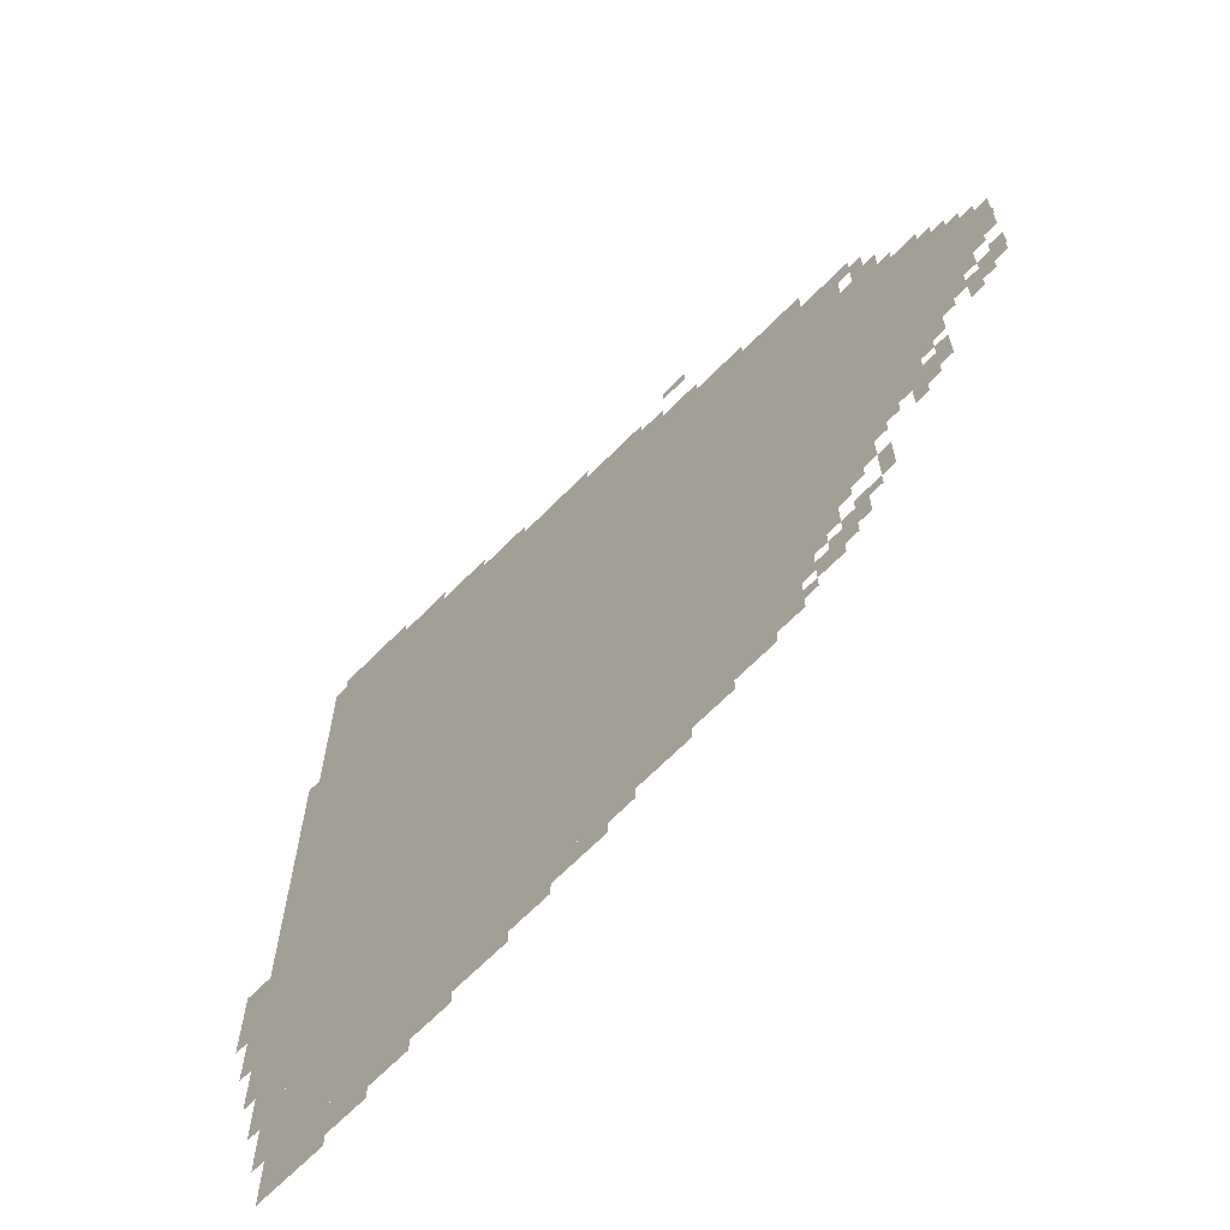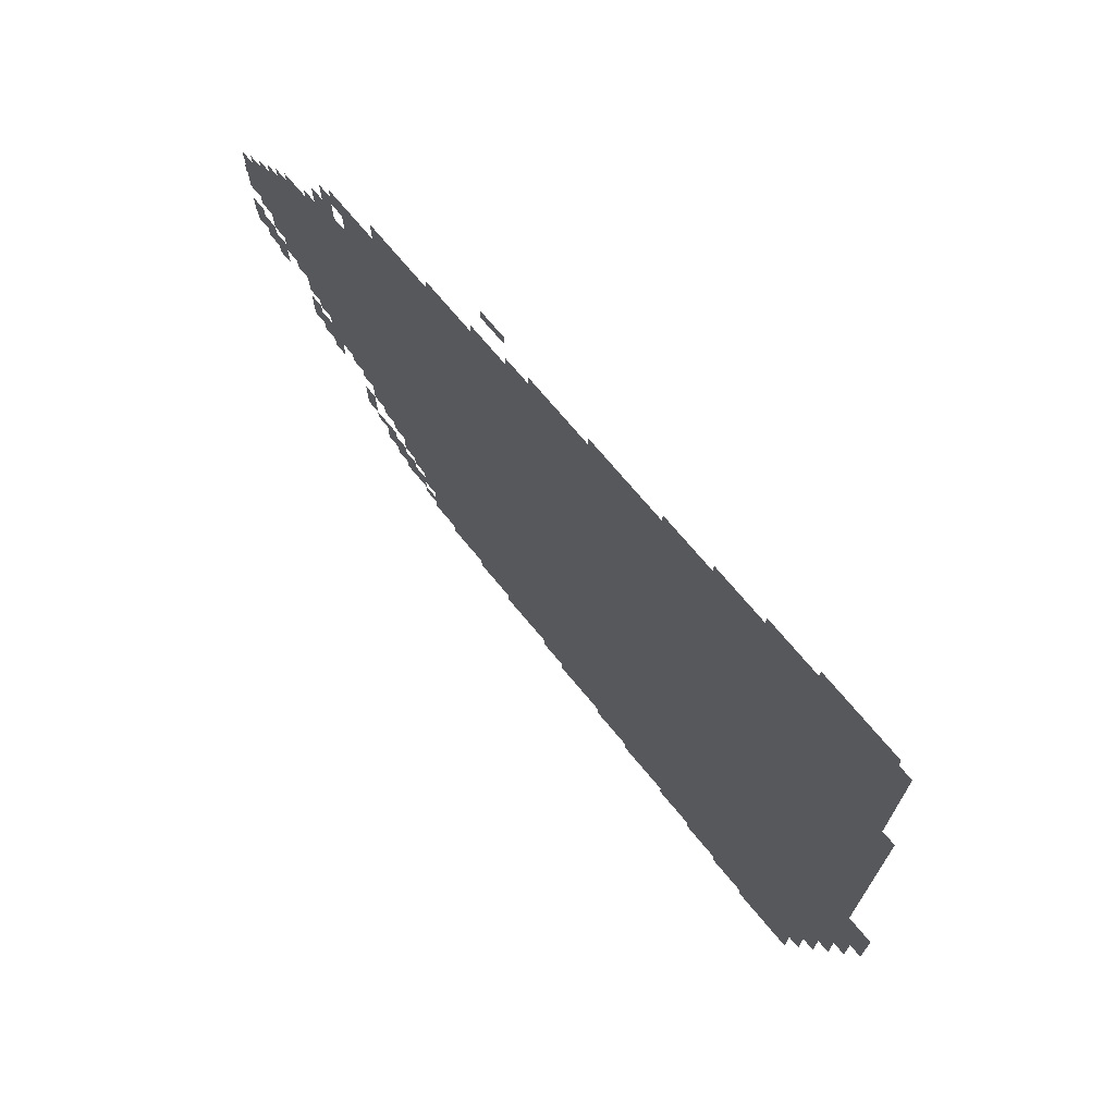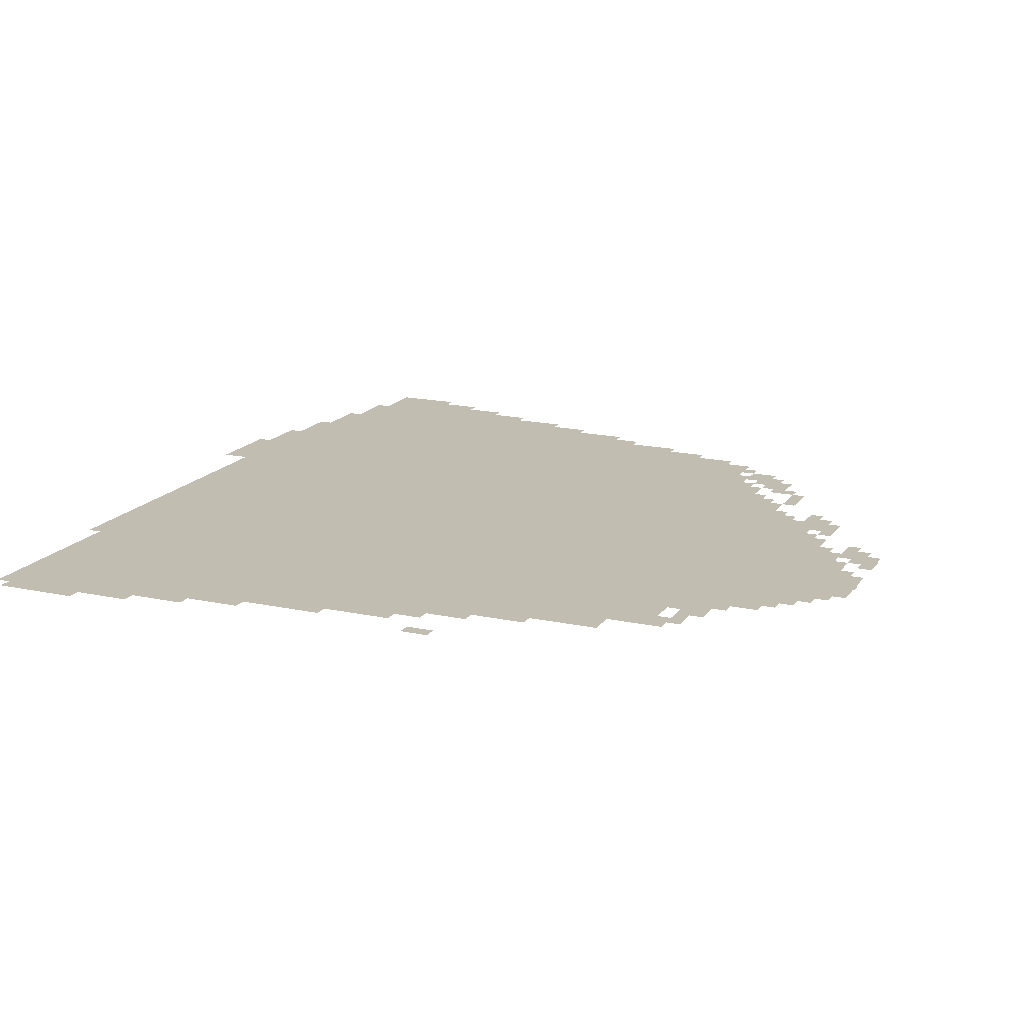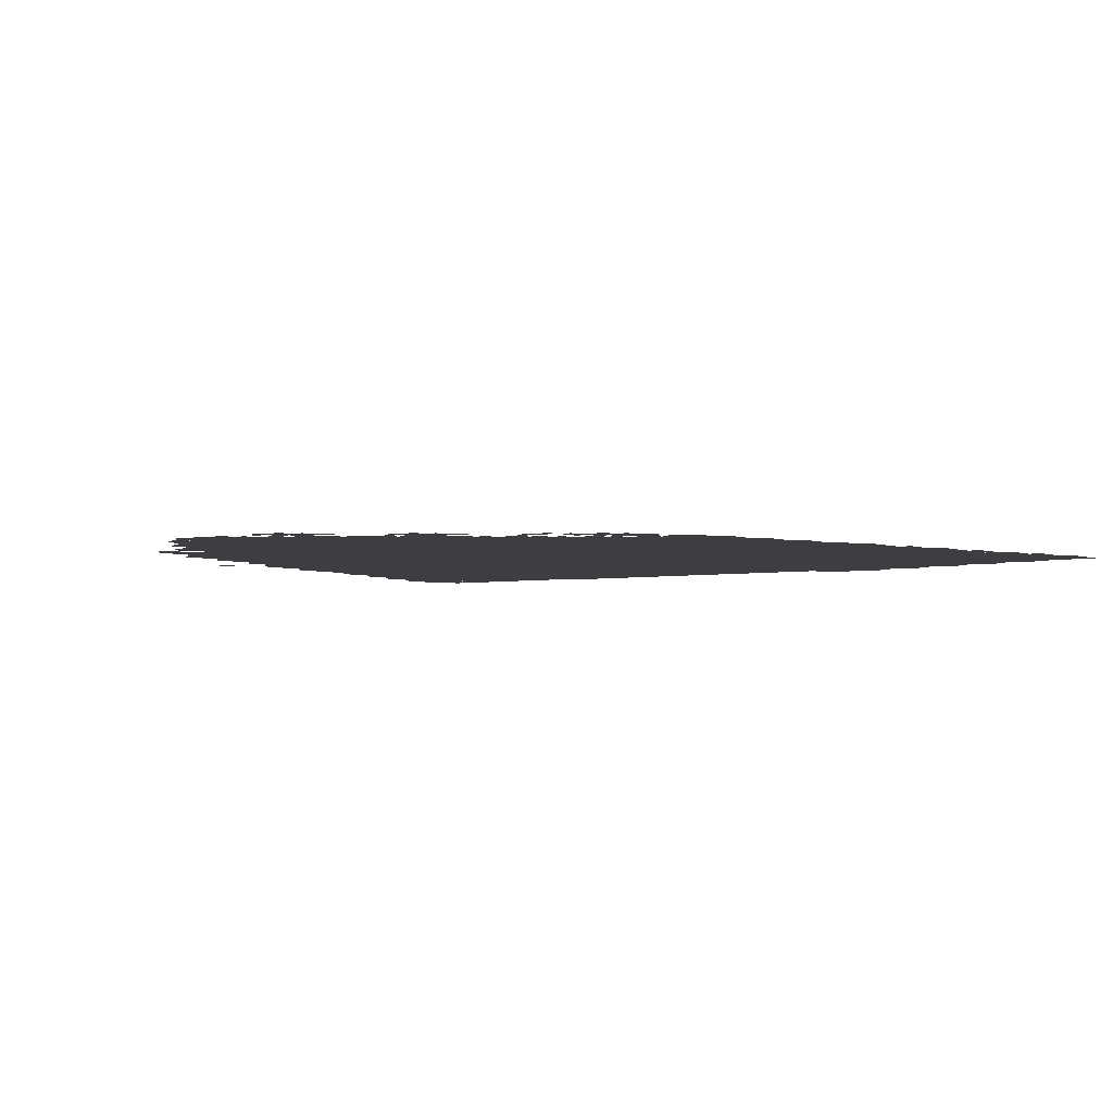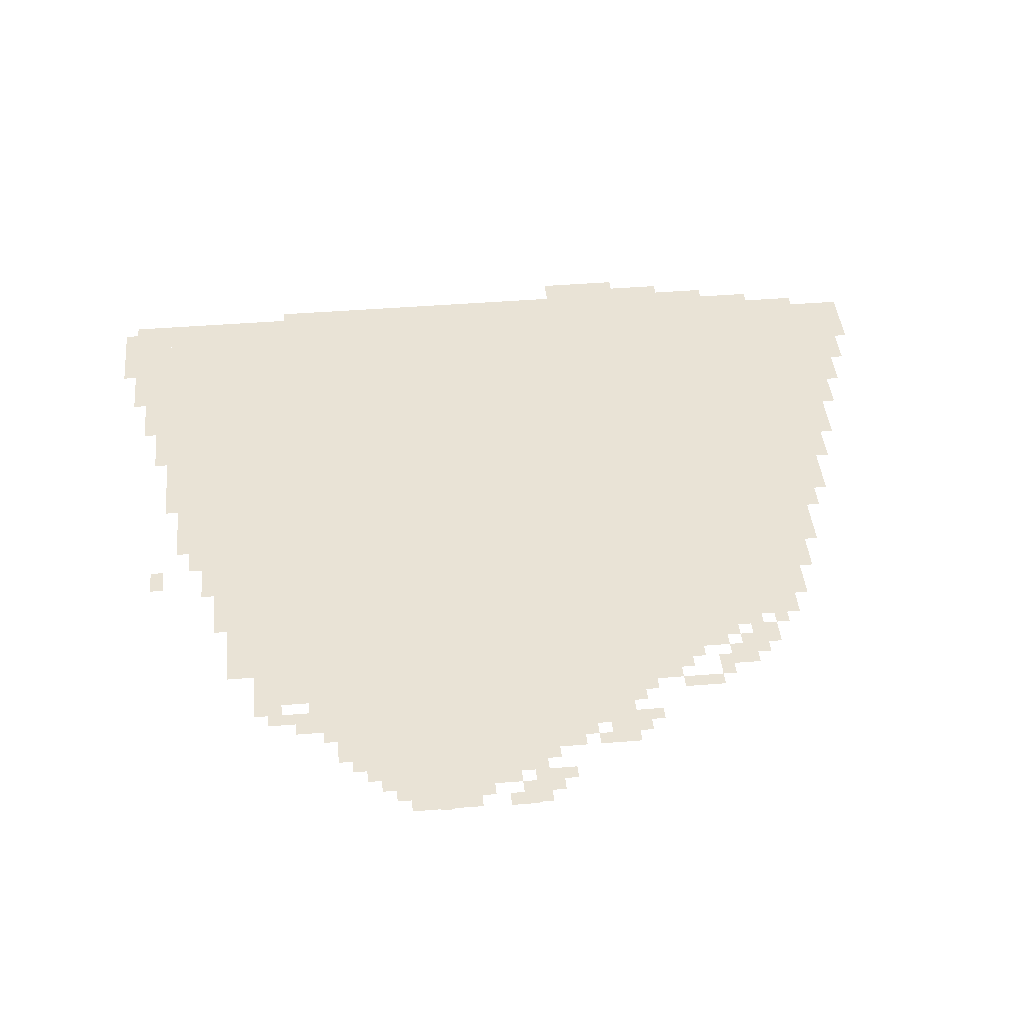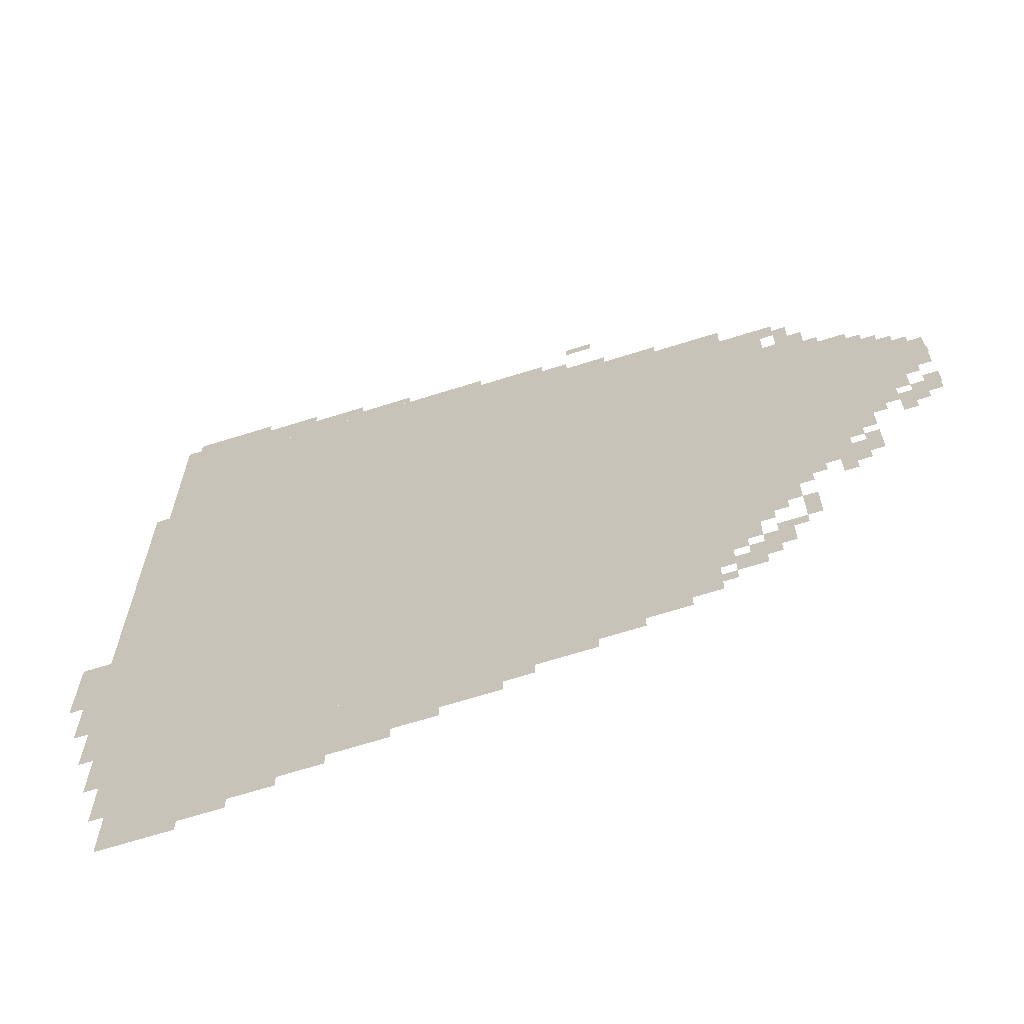
<metadata>
{"format":"obj","ext":"obj","renderer":"f3d","projection":"perspective","resolution":1024,"background":"white","views":[{"elev":-66.5,"azim":-134.5,"up":"+Y"},{"elev":73.0,"azim":50.0,"up":"+Y"},{"elev":16.7,"azim":-156.2,"up":"+Z"},{"elev":-3.5,"azim":-54.5,"up":"+Z"},{"elev":42.2,"azim":-95.6,"up":"+Z"},{"elev":-66.6,"azim":-162.4,"up":"+Y"}]}
</metadata>
<code>
g mengya_3-mesh
v -96 319 0
v -96 1055 0
v -1344 1055 0
v -1344 319 0
v -96 1055 0
v -96 1791 0
v -1344 1791 0
v -1344 1055 0
v -1344 1151 0
v -1344 1535 0
v -1728 1535 0
v -1728 1151 0
v -1344 799 0
v -1344 1151 0
v -1728 1151 0
v -1728 799 0
v -128 127 0
v -128 319 0
v -448 319 0
v -448 127 0
v -448 127 0
v -448 319 0
v -736 319 0
v -736 127 0
v -96 1791 0
v -96 1919 0
v -512 1919 0
v -512 1791 0
v -512 1791 0
v -512 1919 0
v -896 1919 0
v -896 1791 0
v -1344 1535 0
v -1344 1695 0
v -1600 1695 0
v -1600 1535 0
v -1728 1215 0
v -1728 1439 0
v -1856 1439 0
v -1856 1215 0
v -1728 1023 0
v -1728 1215 0
v -1856 1215 0
v -1856 1023 0
v -160 0 0
v -160 127 0
v -320 127 0
v -320 0 0
v -64 383 0
v -64 991 0
v -96 991 0
v -96 383 0
v -64 991 0
v -64 1599 0
v -96 1599 0
v -96 991 0
v -96 1919 0
v -96 2015 0
v -288 2015 0
v -288 1919 0
v -1856 1183 0
v -1856 1343 0
v -1952 1343 0
v -1952 1183 0
v -896 1791 0
v -896 1887 0
v -1056 1887 0
v -1056 1791 0
v -288 1919 0
v -288 2015 0
v -448 2015 0
v -448 1919 0
v -1344 575 0
v -1344 799 0
v -1408 799 0
v -1408 575 0
v -1344 351 0
v -1344 575 0
v -1408 575 0
v -1408 351 0
v -320 31 0
v -320 127 0
v -416 127 0
v -416 31 0
v -736 159 0
v -736 255 0
v -832 255 0
v -832 159 0
v -832 191 0
v -832 255 0
v -960 255 0
v -960 191 0
v -448 1919 0
v -448 1983 0
v -576 1983 0
v -576 1919 0
v -736 287 0
v -736 319 0
v -992 319 0
v -992 287 0
v -1408 735 0
v -1408 799 0
v -1536 799 0
v -1536 735 0
v -992 287 0
v -992 319 0
v -1248 319 0
v -1248 287 0
v -736 255 0
v -736 287 0
v -960 287 0
v -960 255 0
v -1344 1695 0
v -1344 1759 0
v -1440 1759 0
v -1440 1695 0
v -416 63 0
v -416 127 0
v -512 127 0
v -512 63 0
v 0 639 0
v 0 735 0
v -64 735 0
v -64 639 0
v 0 735 0
v 0 831 0
v -64 831 0
v -64 735 0
v -960 255 0
v -960 287 0
v -1152 287 0
v -1152 255 0
v -1408 671 0
v -1408 735 0
v -1504 735 0
v -1504 671 0
v -1536 735 0
v -1536 799 0
v -1632 799 0
v -1632 735 0
v -1504 671 0
v -1504 735 0
v -1600 735 0
v -1600 671 0
v -1728 799 0
v -1728 863 0
v -1792 863 0
v -1792 799 0
v -1504 479 0
v -1504 543 0
v -1568 543 0
v -1568 479 0
v -1440 415 0
v -1440 479 0
v -1504 479 0
v -1504 415 0
v -1728 1439 0
v -1728 1503 0
v -1792 1503 0
v -1792 1439 0
v -1920 1055 0
v -1920 1119 0
v -1955 1119 0
v -1955 1055 0
v -1408 543 0
v -1408 671 0
v -1440 671 0
v -1440 543 0
v -1440 1695 0
v -1440 1759 0
v -1504 1759 0
v -1504 1695 0
v -1408 447 0
v -1408 543 0
v -1440 543 0
v -1440 447 0
v -1056 1791 0
v -1056 1823 0
v -1152 1823 0
v -1152 1791 0
v -128 2015 0
v -128 2047 0
v -224 2047 0
v -224 2015 0
v -1440 575 0
v -1440 671 0
v -1472 671 0
v -1472 575 0
v -224 2015 0
v -224 2047 0
v -320 2047 0
v -320 2015 0
v -1600 607 0
v -1600 671 0
v -1632 671 0
v -1632 607 0
v -1120 1919 0
v -1120 1951 0
v -1184 1951 0
v -1184 1919 0
v -1056 1823 0
v -1056 1855 0
v -1120 1855 0
v -1120 1823 0
v -1760 959 0
v -1760 1023 0
v -1792 1023 0
v -1792 959 0
v -512 95 0
v -512 127 0
v -576 127 0
v -576 95 0
v -1856 991 0
v -1856 1055 0
v -1888 1055 0
v -1888 991 0
v -1536 543 0
v -1536 575 0
v -1600 575 0
v -1600 543 0
v -1504 607 0
v -1504 671 0
v -1536 671 0
v -1536 607 0
v -960 223 0
v -960 255 0
v -1024 255 0
v -1024 223 0
v -96 255 0
v -96 319 0
v -128 319 0
v -128 255 0
v -1664 1535 0
v -1664 1599 0
v -1696 1599 0
v -1696 1535 0
v -1600 1631 0
v -1600 1695 0
v -1632 1695 0
v -1632 1631 0
v -1696 735 0
v -1696 799 0
v -1728 799 0
v -1728 735 0
v -1856 1343 0
v -1856 1407 0
v -1888 1407 0
v -1888 1343 0
v -1888 1023 0
v -1888 1087 0
v -1920 1087 0
v -1920 1023 0
v -1728 895 0
v -1728 959 0
v -1760 959 0
v -1760 895 0
v -1728 959 0
v -1728 1023 0
v -1760 1023 0
v -1760 959 0
v -1472 543 0
v -1472 607 0
v -1504 607 0
v -1504 543 0
v -1472 607 0
v -1472 671 0
v -1504 671 0
v -1504 607 0
v -1632 1535 0
v -1632 1599 0
v -1664 1599 0
v -1664 1535 0
v -1440 511 0
v -1440 575 0
v -1472 575 0
v -1472 511 0
v -1152 1791 0
v -1152 1823 0
v -1216 1823 0
v -1216 1791 0
v -1632 1599 0
v -1632 1663 0
v -1664 1663 0
v -1664 1599 0
v -640 1919 0
v -640 1951 0
v -704 1951 0
v -704 1919 0
v -576 1919 0
v -576 1951 0
v -640 1951 0
v -640 1919 0
v -1856 1119 0
v -1856 1183 0
v -1888 1183 0
v -1888 1119 0
v -32 511 0
v -32 575 0
v -64 575 0
v -64 511 0
v -32 575 0
v -32 639 0
v -64 639 0
v -64 575 0
v -1888 1151 0
v -1888 1183 0
v -1920 1183 0
v -1920 1151 0
v -1760 863 0
v -1760 895 0
v -1792 895 0
v -1792 863 0
v -1920 1023 0
v -1920 1055 0
v -1952 1055 0
v -1952 1023 0
v -1792 991 0
v -1792 1023 0
v -1824 1023 0
v -1824 991 0
v -1408 383 0
v -1408 415 0
v -1440 415 0
v -1440 383 0
v -1536 639 0
v -1536 671 0
v -1568 671 0
v -1568 639 0
v -1728 767 0
v -1728 799 0
v -1760 799 0
v -1760 767 0
v -1472 479 0
v -1472 511 0
v -1504 511 0
v -1504 479 0
v -1632 767 0
v -1632 799 0
v -1664 799 0
v -1664 767 0
v -1504 447 0
v -1504 479 0
v -1536 479 0
v -1536 447 0
v -1600 575 0
v -1600 607 0
v -1632 607 0
v -1632 575 0
v -576 95 0
v -576 127 0
v -608 127 0
v -608 95 0
v -1760 927 0
v -1760 959 0
v -1792 959 0
v -1792 927 0
v -1856 1087 0
v -1856 1119 0
v -1888 1119 0
v -1888 1087 0
v -1856 959 0
v -1856 991 0
v -1888 991 0
v -1888 959 0
v -1888 1343 0
v -1888 1375 0
v -1920 1375 0
v -1920 1343 0
v -1952 1247 0
v -1952 1279 0
v -1955 1279 0
v -1955 1247 0
v -1792 1439 0
v -1792 1471 0
v -1824 1471 0
v -1824 1439 0
v -1888 991 0
v -1888 1023 0
v -1920 1023 0
v -1920 991 0
v -1600 1535 0
v -1600 1567 0
v -1632 1567 0
v -1632 1535 0
g mengya_3-mesh_0
f 3 2 1
f 1 4 3
f 7 6 5
f 5 8 7
f 11 10 9
f 9 12 11
f 15 14 13
f 13 16 15
f 19 18 17
f 17 20 19
f 23 22 21
f 21 24 23
f 27 26 25
f 25 28 27
f 31 30 29
f 29 32 31
f 35 34 33
f 33 36 35
f 39 38 37
f 37 40 39
f 43 42 41
f 41 44 43
f 47 46 45
f 45 48 47
f 51 50 49
f 49 52 51
f 55 54 53
f 53 56 55
f 59 58 57
f 57 60 59
f 63 62 61
f 61 64 63
f 67 66 65
f 65 68 67
f 71 70 69
f 69 72 71
f 75 74 73
f 73 76 75
f 79 78 77
f 77 80 79
f 83 82 81
f 81 84 83
f 87 86 85
f 85 88 87
f 91 90 89
f 89 92 91
f 95 94 93
f 93 96 95
f 99 98 97
f 97 100 99
f 103 102 101
f 101 104 103
f 107 106 105
f 105 108 107
f 111 110 109
f 109 112 111
f 115 114 113
f 113 116 115
f 119 118 117
f 117 120 119
f 123 122 121
f 121 124 123
f 127 126 125
f 125 128 127
f 131 130 129
f 129 132 131
f 135 134 133
f 133 136 135
f 139 138 137
f 137 140 139
f 143 142 141
f 141 144 143
f 147 146 145
f 145 148 147
f 151 150 149
f 149 152 151
f 155 154 153
f 153 156 155
f 159 158 157
f 157 160 159
f 163 162 161
f 161 164 163
f 167 166 165
f 165 168 167
f 171 170 169
f 169 172 171
f 175 174 173
f 173 176 175
f 179 178 177
f 177 180 179
f 183 182 181
f 181 184 183
f 187 186 185
f 185 188 187
f 191 190 189
f 189 192 191
f 195 194 193
f 193 196 195
f 199 198 197
f 197 200 199
f 203 202 201
f 201 204 203
f 207 206 205
f 205 208 207
f 211 210 209
f 209 212 211
f 215 214 213
f 213 216 215
f 219 218 217
f 217 220 219
f 223 222 221
f 221 224 223
f 227 226 225
f 225 228 227
f 231 230 229
f 229 232 231
f 235 234 233
f 233 236 235
f 239 238 237
f 237 240 239
f 243 242 241
f 241 244 243
f 247 246 245
f 245 248 247
f 251 250 249
f 249 252 251
f 255 254 253
f 253 256 255
f 259 258 257
f 257 260 259
f 263 262 261
f 261 264 263
f 267 266 265
f 265 268 267
f 271 270 269
f 269 272 271
f 275 274 273
f 273 276 275
f 279 278 277
f 277 280 279
f 283 282 281
f 281 284 283
f 287 286 285
f 285 288 287
f 291 290 289
f 289 292 291
f 295 294 293
f 293 296 295
f 299 298 297
f 297 300 299
f 303 302 301
f 301 304 303
f 307 306 305
f 305 308 307
f 311 310 309
f 309 312 311
f 315 314 313
f 313 316 315
f 319 318 317
f 317 320 319
f 323 322 321
f 321 324 323
f 327 326 325
f 325 328 327
f 331 330 329
f 329 332 331
f 335 334 333
f 333 336 335
f 339 338 337
f 337 340 339
f 343 342 341
f 341 344 343
f 347 346 345
f 345 348 347
f 351 350 349
f 349 352 351
f 355 354 353
f 353 356 355
f 359 358 357
f 357 360 359
f 363 362 361
f 361 364 363
f 367 366 365
f 365 368 367
f 371 370 369
f 369 372 371
f 375 374 373
f 373 376 375
f 379 378 377
f 377 380 379
f 383 382 381
f 381 384 383

</code>
